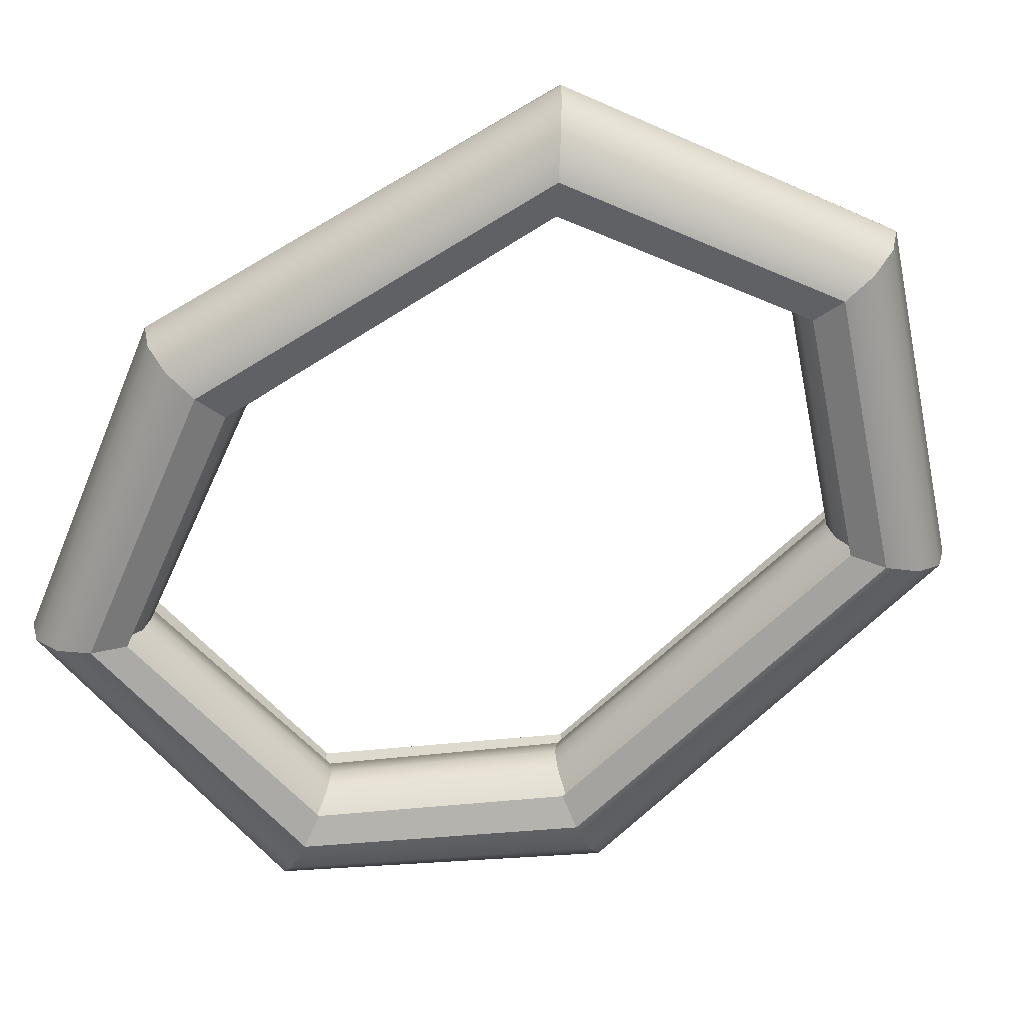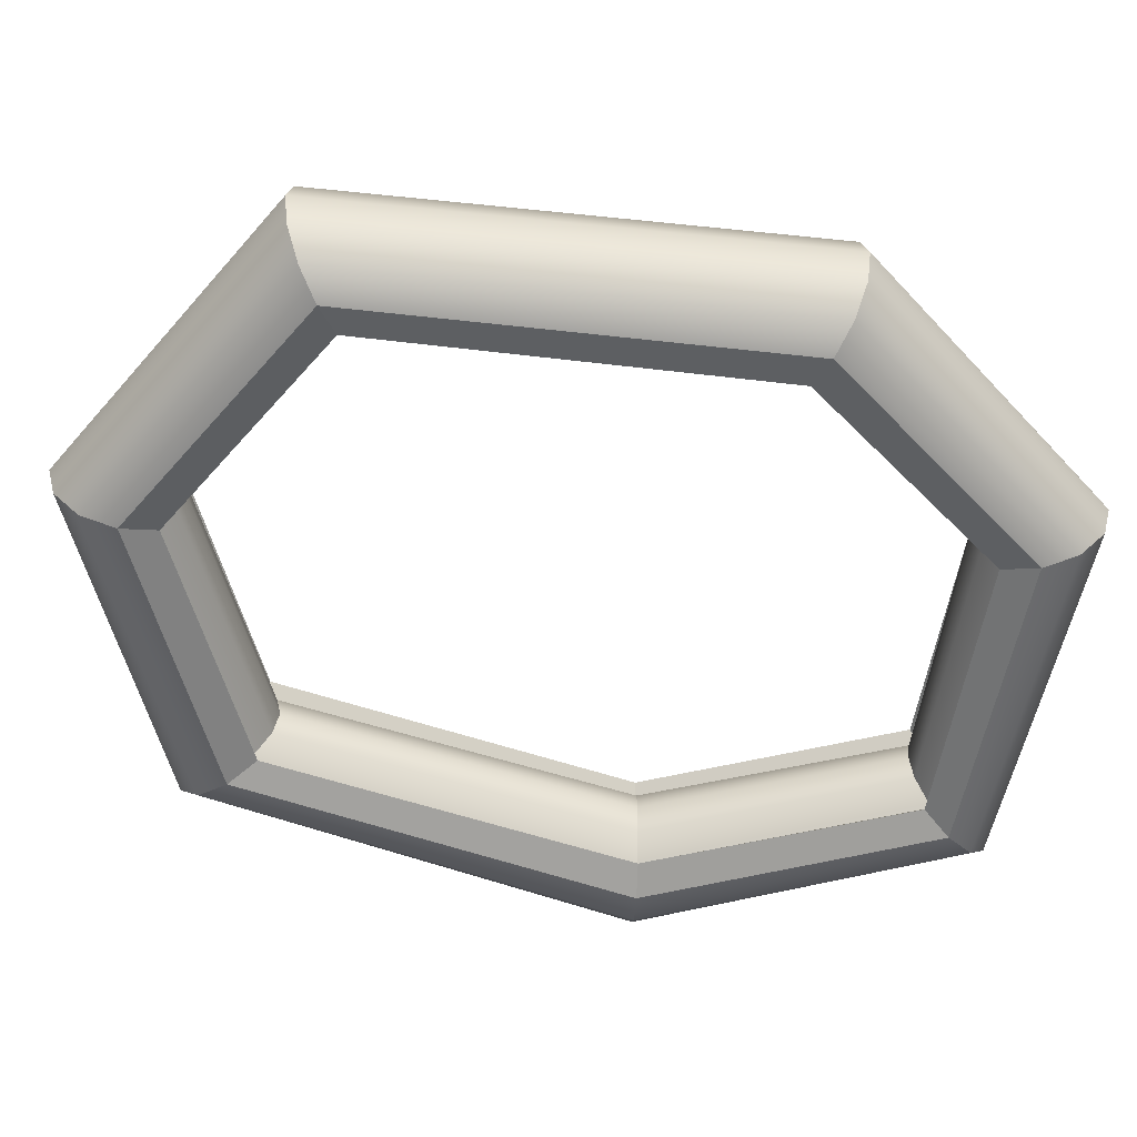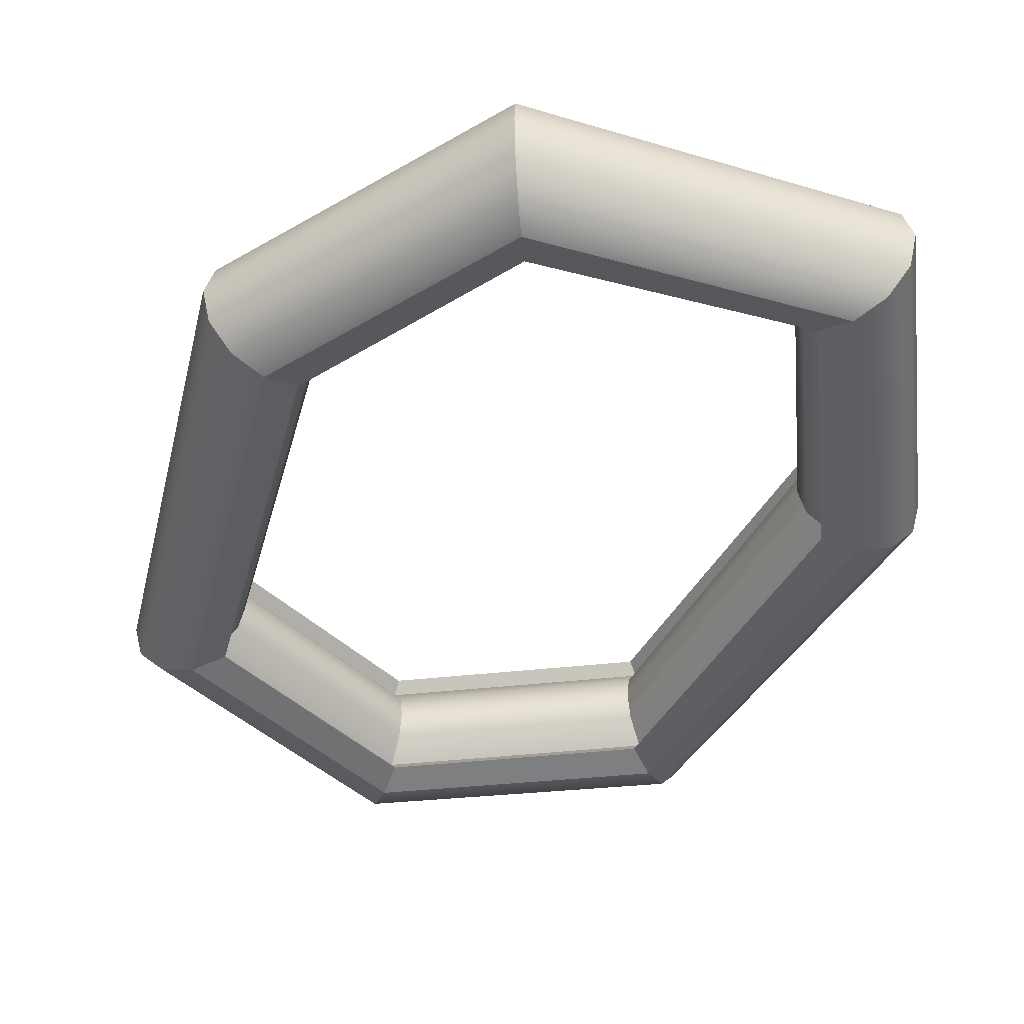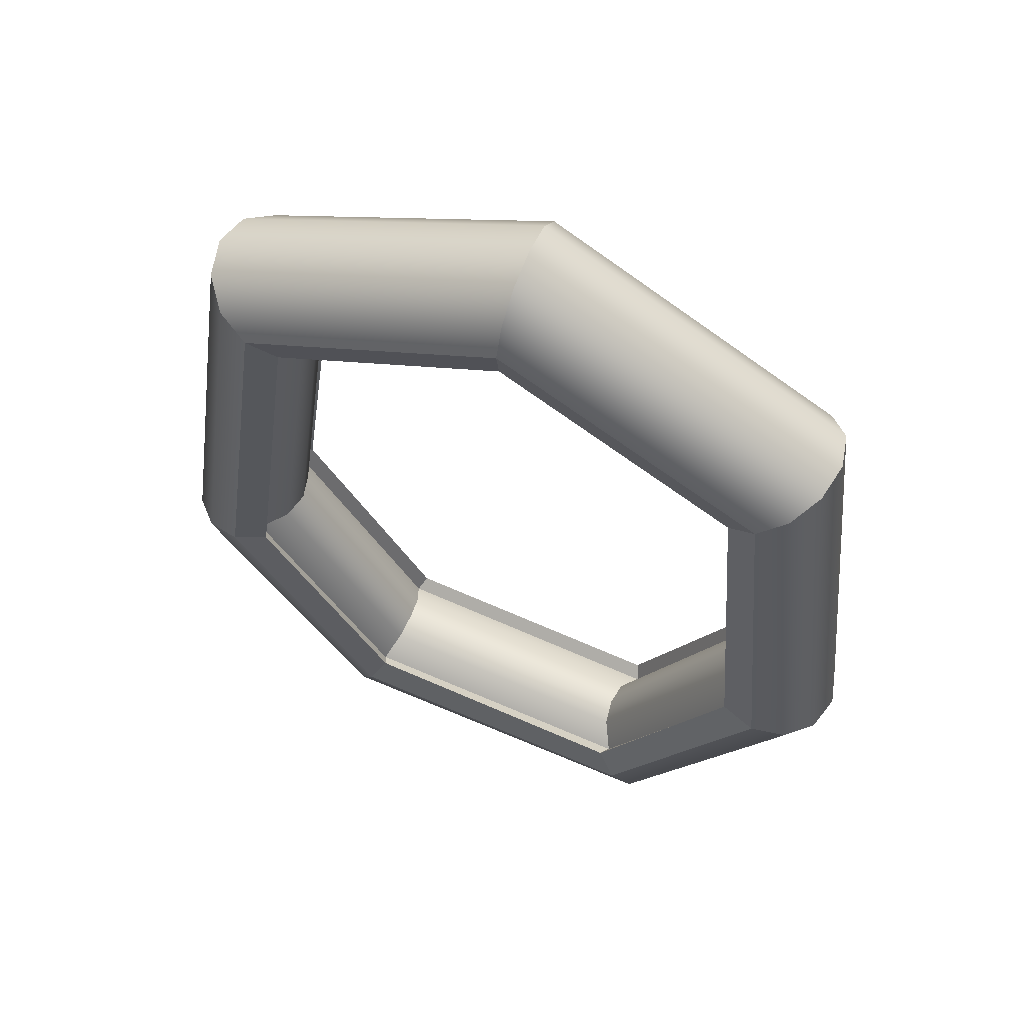
<metadata>
{"format":"obj","ext":"obj","renderer":"f3d","projection":"perspective","resolution":1024,"background":"white","views":[{"elev":-64.0,"azim":127.1,"up":"+Z"},{"elev":-56.1,"azim":-104.9,"up":"+Z"},{"elev":-43.6,"azim":-22.6,"up":"+Z"},{"elev":60.6,"azim":22.3,"up":"+Y"}]}
</metadata>
<code>
g Ring_01_simple_Torus.001
v 1.542 -0.5675 0.001755
v 1.503 -0.5588 0.1505
v 1.397 -0.5348 0.2593
v 1.252 -0.5021 0.2992
v 1.107 -0.4694 0.2593
v 1.107 -0.4694 -0.2558
v 1.252 -0.5021 -0.2957
v 1.397 -0.5348 -0.2558
v 1.503 -0.5588 -0.147
v 1.327 1.382 0.001755
v 1.297 1.356 0.1505
v 1.213 1.287 0.2593
v 1.099 1.192 0.2992
v 0.984 1.097 0.2593
v 0.984 1.097 -0.2558
v 1.099 1.192 -0.2957
v 1.213 1.287 -0.2558
v 1.297 1.356 -0.147
v 0.04446 2.093 0.001755
v 0.04304 2.053 0.1505
v 0.03919 1.944 0.2593
v 0.03392 1.796 0.2992
v 0.02866 1.647 0.2593
v 0.02866 1.647 -0.2558
v 0.03392 1.796 -0.2957
v 0.03919 1.944 -0.2558
v 0.04304 2.053 -0.147
v -1.279 1.468 0.001755
v -1.248 1.443 0.1505
v -1.163 1.376 0.2593
v -1.046 1.283 0.2992
v -0.9296 1.191 0.2593
v -0.9296 1.191 -0.2558
v -1.046 1.283 -0.2957
v -1.163 1.376 -0.2558
v -1.248 1.443 -0.147
v -1.592 -0.5614 0.001755
v -1.553 -0.5525 0.1505
v -1.447 -0.528 0.2593
v -1.302 -0.4945 0.2992
v -1.157 -0.461 0.2593
v -1.157 -0.461 -0.2558
v -1.302 -0.4945 -0.2957
v -1.447 -0.528 -0.2558
v -1.553 -0.5525 -0.147
v -0.8015 -1.769 0.001755
v -0.7833 -1.734 0.1505
v -0.7333 -1.637 0.2593
v -0.665 -1.505 0.2992
v -0.5967 -1.373 0.2593
v -0.5967 -1.373 -0.2558
v -0.665 -1.505 -0.2957
v -0.7333 -1.637 -0.2558
v -0.7833 -1.734 -0.147
v 0.7939 -1.855 0.001755
v 0.7721 -1.822 0.1505
v 0.7127 -1.731 0.2593
v 0.6315 -1.606 0.2992
v 0.5503 -1.482 0.2593
v 0.5503 -1.482 -0.2558
v 0.6315 -1.606 -0.2957
v 0.7127 -1.731 -0.2558
v 0.7721 -1.822 -0.147
v 1.155 -0.4798 0.2125
v 1.06 -0.4583 0.1149
v 1.031 -0.4518 0.001755
v 1.06 -0.4583 -0.1114
v 1.025 1.125 0.2086
v 0.9544 1.061 0.1096
v 0.9361 1.042 0.001755
v 0.9544 1.061 -0.1061
v 1.155 -0.4798 -0.209
v 1.025 1.125 -0.2051
v 0.03049 1.697 0.2086
v 0.02733 1.601 0.1095
v 0.02665 1.576 0.001755
v 0.02733 1.601 -0.106
v 0.03049 1.697 -0.205
v -0.9697 1.221 0.2084
v -0.8958 1.16 0.1093
v -0.8765 1.144 0.001755
v -0.8958 1.16 -0.1058
v -0.9697 1.221 -0.2049
v -1.206 -0.4714 0.2118
v -1.112 -0.4491 0.1138
v -1.084 -0.4422 0.001755
v -1.112 -0.4491 -0.1103
v -0.6226 -1.416 0.2098
v -0.5809 -1.33 0.111
v -0.5703 -1.305 0.001755
v -0.5809 -1.33 -0.1075
v -1.206 -0.4714 -0.2082
v -0.6226 -1.416 -0.2063
v 0.5747 -1.525 0.2058
v 0.5204 -1.448 0.1058
v 0.5069 -1.431 0.001755
v 0.5204 -1.448 -0.1022
v 0.5747 -1.525 -0.2023
f 1 10 11 2
f 2 11 12 3
f 3 12 13 4
f 4 13 14 5
f 6 15 16 7
f 7 16 17 8
f 8 17 18 9
f 9 18 10 1
f 10 19 20 11
f 11 20 21 12
f 12 21 22 13
f 13 22 23 14
f 15 24 25 16
f 16 25 26 17
f 17 26 27 18
f 18 27 19 10
f 19 28 29 20
f 20 29 30 21
f 21 30 31 22
f 22 31 32 23
f 24 33 34 25
f 25 34 35 26
f 26 35 36 27
f 27 36 28 19
f 28 37 38 29
f 29 38 39 30
f 30 39 40 31
f 31 40 41 32
f 24 15 73 78
f 50 59 94 88
f 33 42 43 34
f 34 43 44 35
f 35 44 45 36
f 36 45 37 28
f 37 46 47 38
f 38 47 48 39
f 39 48 49 40
f 40 49 50 41
f 51 42 92 93
f 5 14 68 64
f 6 60 98 72
f 32 41 84 79
f 42 51 52 43
f 43 52 53 44
f 44 53 54 45
f 45 54 46 37
f 46 55 56 47
f 47 56 57 48
f 48 57 58 49
f 49 58 59 50
f 33 24 78 83
f 60 51 93 98
f 14 23 74 68
f 59 5 64 94
f 51 60 61 52
f 52 61 62 53
f 53 62 63 54
f 54 63 55 46
f 55 1 2 56
f 56 2 3 57
f 57 3 4 58
f 58 4 5 59
f 15 6 72 73
f 41 50 88 84
f 42 33 83 92
f 23 32 79 74
f 60 6 7 61
f 61 7 8 62
f 62 8 9 63
f 63 9 1 55
f 64 68 69 65
f 65 69 70 66
f 66 70 71 67
f 67 71 73 72
f 68 74 75 69
f 69 75 76 70
f 70 76 77 71
f 71 77 78 73
f 74 79 80 75
f 75 80 81 76
f 76 81 82 77
f 77 82 83 78
f 79 84 85 80
f 80 85 86 81
f 81 86 87 82
f 82 87 92 83
f 84 88 89 85
f 85 89 90 86
f 86 90 91 87
f 87 91 93 92
f 88 94 95 89
f 89 95 96 90
f 90 96 97 91
f 91 97 98 93
f 94 64 65 95
f 95 65 66 96
f 96 66 67 97
f 97 67 72 98
g Ring_01_Collider_.001_Torus.018
v 0.04446 2.093 0.001755
v 0.04304 2.053 0.1505
v 0.03919 1.944 0.2593
v 0.03392 1.796 0.2992
v 0.03392 1.796 -0.2957
v 0.03919 1.944 -0.2558
v 0.04304 2.053 -0.147
v -1.279 1.468 0.001755
v -1.248 1.443 0.1505
v -1.163 1.376 0.2593
v -1.046 1.283 0.2992
v -1.046 1.283 -0.2957
v -1.163 1.376 -0.2558
v -1.248 1.443 -0.147
f 99 106 107 100
f 100 107 108 101
f 101 108 109 102
f 103 110 111 104
f 104 111 112 105
f 105 112 106 99
g Ring_01_Collider_.002_Torus.019
v 0.03392 1.796 0.2992
v 0.02866 1.647 0.2593
v -1.046 1.283 0.2992
v -0.9296 1.191 0.2593
v 0.03049 1.697 0.2086
v -0.9697 1.221 0.2084
f 113 115 116 114
f 114 116 118 117
g Ring_01_Collider_.003_Torus.020
v 0.02866 1.647 -0.2558
v 0.03392 1.796 -0.2957
v -0.9296 1.191 -0.2558
v -1.046 1.283 -0.2957
v 0.03049 1.697 -0.205
v -0.9697 1.221 -0.2049
f 119 121 122 120
f 121 119 123 124
g Ring_01_Collider_.004_Torus.021
v 0.03049 1.697 0.2086
v 0.02733 1.601 0.1095
v 0.02665 1.576 0.001755
v 0.02733 1.601 -0.106
v 0.03049 1.697 -0.205
v -0.9697 1.221 0.2084
v -0.8958 1.16 0.1093
v -0.8765 1.144 0.001755
v -0.8958 1.16 -0.1058
v -0.9697 1.221 -0.2049
f 125 130 131 126
f 126 131 132 127
f 127 132 133 128
f 128 133 134 129
g Ring_01_Collider_.005_Torus.052
v 1.099 1.192 0.2992
v 0.984 1.097 0.2593
v 0.03392 1.796 0.2992
v 0.02866 1.647 0.2593
v 1.025 1.125 0.2086
v 0.03049 1.697 0.2086
f 135 137 138 136
f 136 138 140 139
g Ring_01_Collider_.006_Torus.053
v 0.984 1.097 -0.2558
v 1.099 1.192 -0.2957
v 0.02866 1.647 -0.2558
v 0.03392 1.796 -0.2957
v 1.025 1.125 -0.2051
v 0.03049 1.697 -0.205
f 141 143 144 142
f 143 141 145 146
g Ring_01_Collider_.007_Torus.054
v 1.025 1.125 0.2086
v 0.9544 1.061 0.1096
v 0.9361 1.042 0.001755
v 0.9544 1.061 -0.1061
v 1.025 1.125 -0.2051
v 0.03049 1.697 0.2086
v 0.02733 1.601 0.1095
v 0.02665 1.576 0.001755
v 0.02733 1.601 -0.106
v 0.03049 1.697 -0.205
f 147 152 153 148
f 148 153 154 149
f 149 154 155 150
f 150 155 156 151
g Ring_01_Collider_.008_Torus.055
v 1.327 1.382 0.001755
v 1.297 1.356 0.1505
v 1.213 1.287 0.2593
v 1.099 1.192 0.2992
v 1.099 1.192 -0.2957
v 1.213 1.287 -0.2558
v 1.297 1.356 -0.147
v 0.04446 2.093 0.001755
v 0.04304 2.053 0.1505
v 0.03919 1.944 0.2593
v 0.03392 1.796 0.2992
v 0.03392 1.796 -0.2957
v 0.03919 1.944 -0.2558
v 0.04304 2.053 -0.147
f 157 164 165 158
f 158 165 166 159
f 159 166 167 160
f 161 168 169 162
f 162 169 170 163
f 163 170 164 157
g Ring_01_Collider_.009_Torus.056
v 1.252 -0.5021 0.2992
v 1.107 -0.4694 0.2593
v 1.099 1.192 0.2992
v 0.984 1.097 0.2593
v 1.155 -0.4798 0.2125
v 1.025 1.125 0.2086
f 171 173 174 172
f 172 174 176 175
g Ring_01_Collider_.010_Torus.057
v 1.107 -0.4694 -0.2558
v 1.252 -0.5021 -0.2957
v 0.984 1.097 -0.2558
v 1.099 1.192 -0.2957
v 1.155 -0.4798 -0.209
v 1.025 1.125 -0.2051
f 177 179 180 178
f 179 177 181 182
g Ring_01_Collider_.011_Torus.058
v 1.542 -0.5675 0.001755
v 1.503 -0.5588 0.1505
v 1.397 -0.5348 0.2593
v 1.252 -0.5021 0.2992
v 1.252 -0.5021 -0.2957
v 1.397 -0.5348 -0.2558
v 1.503 -0.5588 -0.147
v 1.327 1.382 0.001755
v 1.297 1.356 0.1505
v 1.213 1.287 0.2593
v 1.099 1.192 0.2992
v 1.099 1.192 -0.2957
v 1.213 1.287 -0.2558
v 1.297 1.356 -0.147
f 183 190 191 184
f 184 191 192 185
f 185 192 193 186
f 187 194 195 188
f 188 195 196 189
f 189 196 190 183
g Ring_01_Collider_.012_Torus.059
v 1.155 -0.4798 0.2125
v 1.06 -0.4583 0.1149
v 1.031 -0.4518 0.001755
v 1.06 -0.4583 -0.1114
v 1.025 1.125 0.2086
v 0.9544 1.061 0.1096
v 0.9361 1.042 0.001755
v 0.9544 1.061 -0.1061
v 1.155 -0.4798 -0.209
v 1.025 1.125 -0.2051
f 197 201 202 198
f 198 202 203 199
f 199 203 204 200
f 200 204 206 205
g Ring_01_Collider_.013_Torus.060
v 1.252 -0.5021 0.2992
v 1.107 -0.4694 0.2593
v 0.6315 -1.606 0.2992
v 0.5503 -1.482 0.2593
v 1.155 -0.4798 0.2125
v 0.5747 -1.525 0.2058
f 210 208 211 212
f 209 207 208 210
g Ring_01_Collider_.014_Torus.061
v 1.107 -0.4694 -0.2558
v 1.252 -0.5021 -0.2957
v 0.5503 -1.482 -0.2558
v 0.6315 -1.606 -0.2957
v 1.155 -0.4798 -0.209
v 0.5747 -1.525 -0.2023
f 213 215 218 217
f 215 213 214 216
g Ring_01_Collider_.015_Torus.062
v 1.542 -0.5675 0.001755
v 1.503 -0.5588 0.1505
v 1.397 -0.5348 0.2593
v 1.252 -0.5021 0.2992
v 1.252 -0.5021 -0.2957
v 1.397 -0.5348 -0.2558
v 1.503 -0.5588 -0.147
v 0.7939 -1.855 0.001755
v 0.7721 -1.822 0.1505
v 0.7127 -1.731 0.2593
v 0.6315 -1.606 0.2992
v 0.6315 -1.606 -0.2957
v 0.7127 -1.731 -0.2558
v 0.7721 -1.822 -0.147
f 226 219 220 227
f 227 220 221 228
f 228 221 222 229
f 230 223 224 231
f 231 224 225 232
f 232 225 219 226
g Ring_01_Collider_.016_Torus.063
v 1.155 -0.4798 0.2125
v 1.06 -0.4583 0.1149
v 1.031 -0.4518 0.001755
v 1.06 -0.4583 -0.1114
v 1.155 -0.4798 -0.209
v 0.5747 -1.525 0.2058
v 0.5204 -1.448 0.1058
v 0.5069 -1.431 0.001755
v 0.5204 -1.448 -0.1022
v 0.5747 -1.525 -0.2023
f 238 233 234 239
f 239 234 235 240
f 240 235 236 241
f 241 236 237 242
g Ring_01_Collider_.017_Torus.064
v -0.665 -1.505 0.2992
v -0.5967 -1.373 0.2593
v 0.6315 -1.606 0.2992
v 0.5503 -1.482 0.2593
v -0.6226 -1.416 0.2098
v 0.5747 -1.525 0.2058
f 244 246 248 247
f 243 245 246 244
g Ring_01_Collider_.018_Torus.065
v -0.5967 -1.373 -0.2558
v -0.665 -1.505 -0.2957
v 0.5503 -1.482 -0.2558
v 0.6315 -1.606 -0.2957
v -0.6226 -1.416 -0.2063
v 0.5747 -1.525 -0.2023
f 251 249 253 254
f 249 251 252 250
g Ring_01_Collider_.019_Torus.066
v -0.6226 -1.416 0.2098
v -0.5809 -1.33 0.111
v -0.5703 -1.305 0.001755
v -0.5809 -1.33 -0.1075
v -0.6226 -1.416 -0.2063
v 0.5747 -1.525 0.2058
v 0.5204 -1.448 0.1058
v 0.5069 -1.431 0.001755
v 0.5204 -1.448 -0.1022
v 0.5747 -1.525 -0.2023
f 255 260 261 256
f 256 261 262 257
f 257 262 263 258
f 258 263 264 259
g Ring_01_Collider_.020_Torus.067
v -0.8015 -1.769 0.001755
v -0.7833 -1.734 0.1505
v -0.7333 -1.637 0.2593
v -0.665 -1.505 0.2992
v -0.665 -1.505 -0.2957
v -0.7333 -1.637 -0.2558
v -0.7833 -1.734 -0.147
v 0.7939 -1.855 0.001755
v 0.7721 -1.822 0.1505
v 0.7127 -1.731 0.2593
v 0.6315 -1.606 0.2992
v 0.6315 -1.606 -0.2957
v 0.7127 -1.731 -0.2558
v 0.7721 -1.822 -0.147
f 265 272 273 266
f 266 273 274 267
f 267 274 275 268
f 269 276 277 270
f 270 277 278 271
f 271 278 272 265
g Ring_01_Collider_.021_Torus.068
v -1.046 1.283 0.2992
v -0.9296 1.191 0.2593
v -1.302 -0.4945 0.2992
v -1.157 -0.461 0.2593
v -0.9697 1.221 0.2084
v -1.206 -0.4714 0.2118
f 279 281 282 280
f 280 282 284 283
g Ring_01_Collider_.022_Torus.069
v -0.9296 1.191 -0.2558
v -1.046 1.283 -0.2957
v -1.157 -0.461 -0.2558
v -1.302 -0.4945 -0.2957
v -0.9697 1.221 -0.2049
v -1.206 -0.4714 -0.2082
f 285 287 288 286
f 287 285 289 290
g Ring_01_Collider_.023_Torus.070
v -0.9697 1.221 0.2084
v -0.8958 1.16 0.1093
v -0.8765 1.144 0.001755
v -0.8958 1.16 -0.1058
v -0.9697 1.221 -0.2049
v -1.206 -0.4714 0.2118
v -1.112 -0.4491 0.1138
v -1.084 -0.4422 0.001755
v -1.112 -0.4491 -0.1103
v -1.206 -0.4714 -0.2082
f 291 296 297 292
f 292 297 298 293
f 293 298 299 294
f 294 299 300 295
g Ring_01_Collider_.024_Torus.071
v -1.279 1.468 0.001755
v -1.248 1.443 0.1505
v -1.163 1.376 0.2593
v -1.046 1.283 0.2992
v -1.046 1.283 -0.2957
v -1.163 1.376 -0.2558
v -1.248 1.443 -0.147
v -1.592 -0.5614 0.001755
v -1.553 -0.5525 0.1505
v -1.447 -0.528 0.2593
v -1.302 -0.4945 0.2992
v -1.302 -0.4945 -0.2957
v -1.447 -0.528 -0.2558
v -1.553 -0.5525 -0.147
f 301 308 309 302
f 302 309 310 303
f 303 310 311 304
f 305 312 313 306
f 306 313 314 307
f 307 314 308 301
g Ring_01_Collider_.025_Torus.072
v -1.302 -0.4945 0.2992
v -1.157 -0.461 0.2593
v -0.665 -1.505 0.2992
v -0.5967 -1.373 0.2593
v -1.206 -0.4714 0.2118
v -0.6226 -1.416 0.2098
f 315 317 318 316
f 316 318 320 319
g Ring_01_Collider_.026_Torus.073
v -1.157 -0.461 -0.2558
v -1.302 -0.4945 -0.2957
v -0.5967 -1.373 -0.2558
v -0.665 -1.505 -0.2957
v -1.206 -0.4714 -0.2082
v -0.6226 -1.416 -0.2063
f 323 321 325 326
f 321 323 324 322
g Ring_01_Collider_.027_Torus.074
v -1.206 -0.4714 0.2118
v -1.112 -0.4491 0.1138
v -1.084 -0.4422 0.001755
v -1.112 -0.4491 -0.1103
v -0.6226 -1.416 0.2098
v -0.5809 -1.33 0.111
v -0.5703 -1.305 0.001755
v -0.5809 -1.33 -0.1075
v -1.206 -0.4714 -0.2082
v -0.6226 -1.416 -0.2063
f 327 331 332 328
f 328 332 333 329
f 329 333 334 330
f 330 334 336 335
g Ring_01_Collider_.028_Torus.075
v -1.592 -0.5614 0.001755
v -1.553 -0.5525 0.1505
v -1.447 -0.528 0.2593
v -1.302 -0.4945 0.2992
v -1.302 -0.4945 -0.2957
v -1.447 -0.528 -0.2558
v -1.553 -0.5525 -0.147
v -0.8015 -1.769 0.001755
v -0.7833 -1.734 0.1505
v -0.7333 -1.637 0.2593
v -0.665 -1.505 0.2992
v -0.665 -1.505 -0.2957
v -0.7333 -1.637 -0.2558
v -0.7833 -1.734 -0.147
f 337 344 345 338
f 338 345 346 339
f 339 346 347 340
f 341 348 349 342
f 342 349 350 343
f 343 350 344 337

</code>
